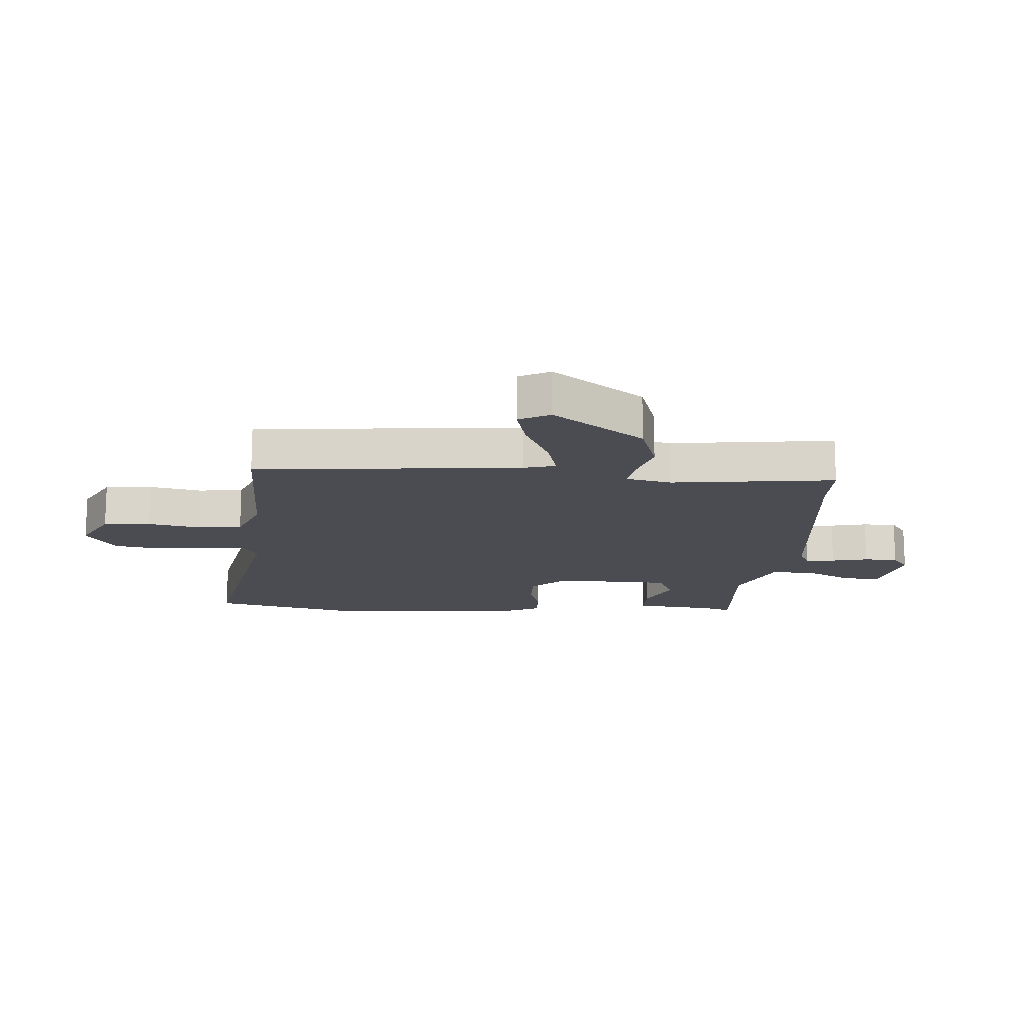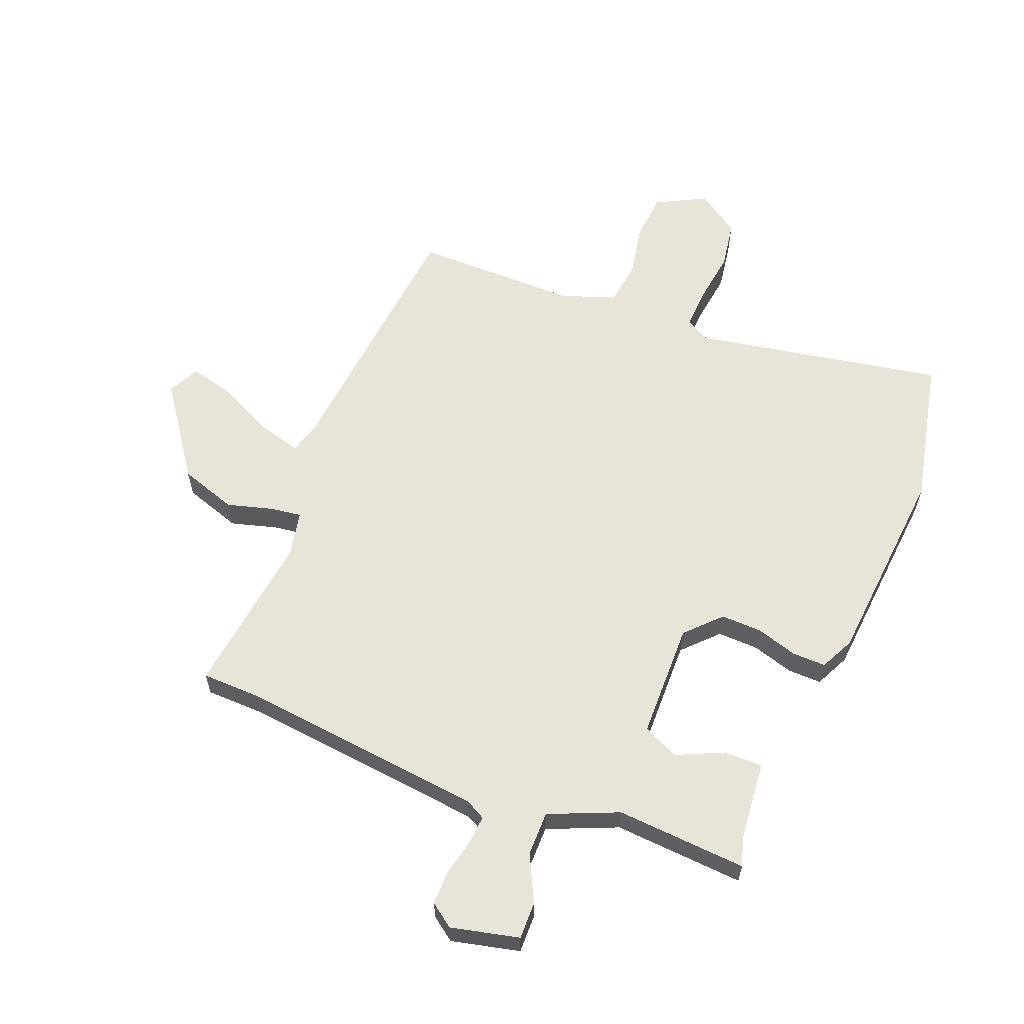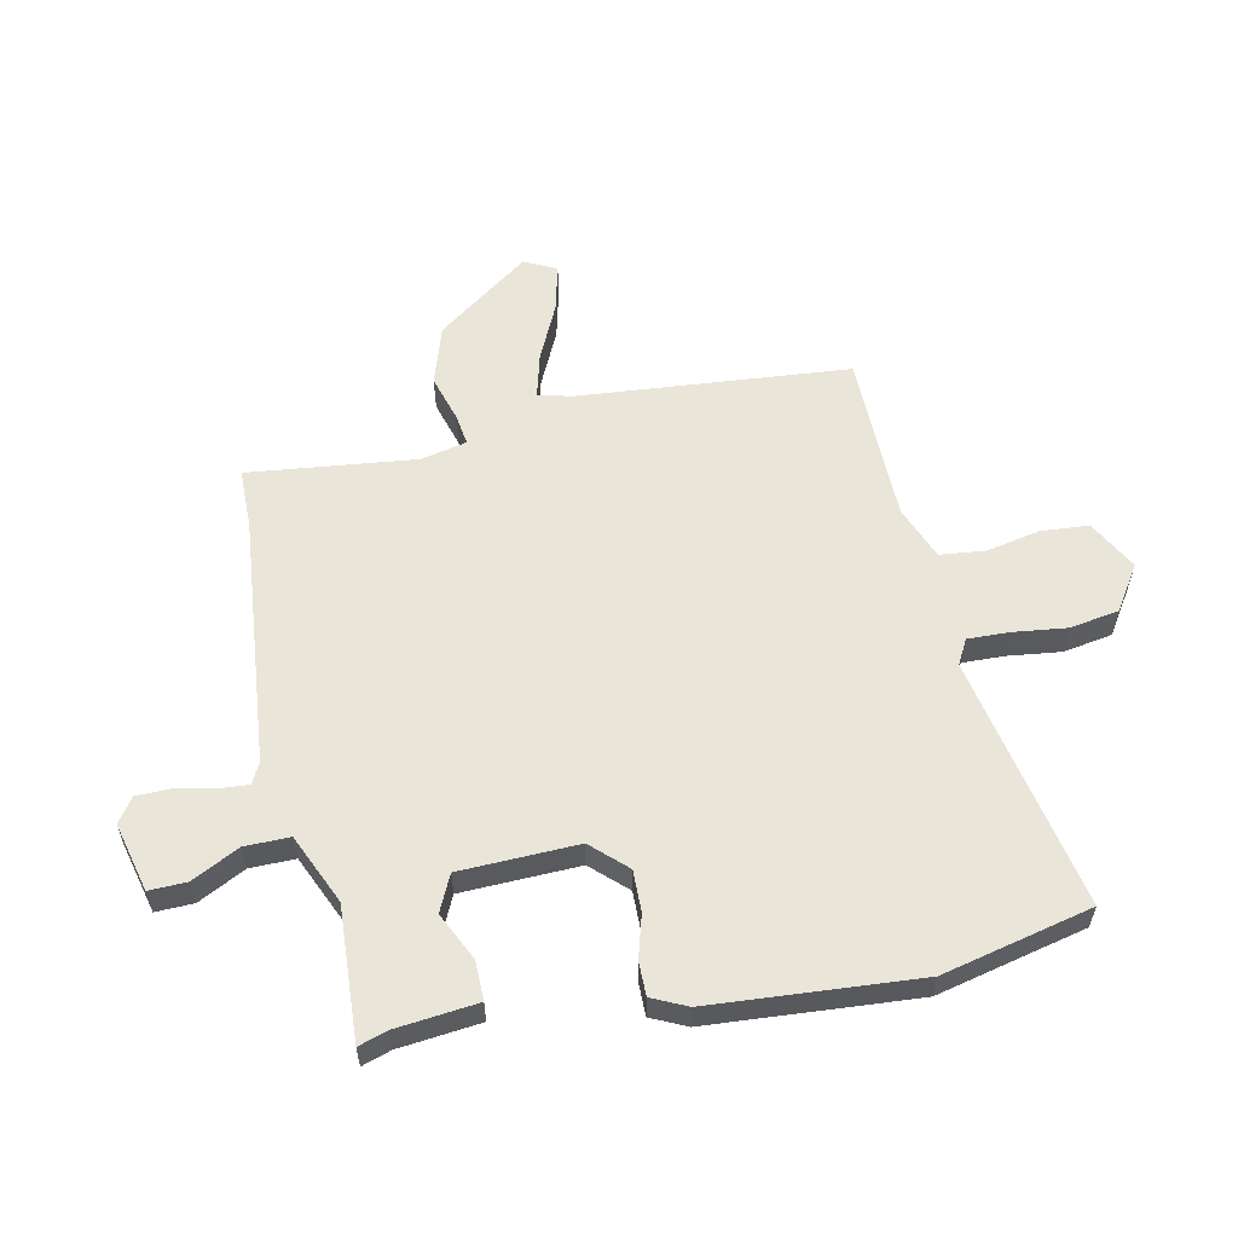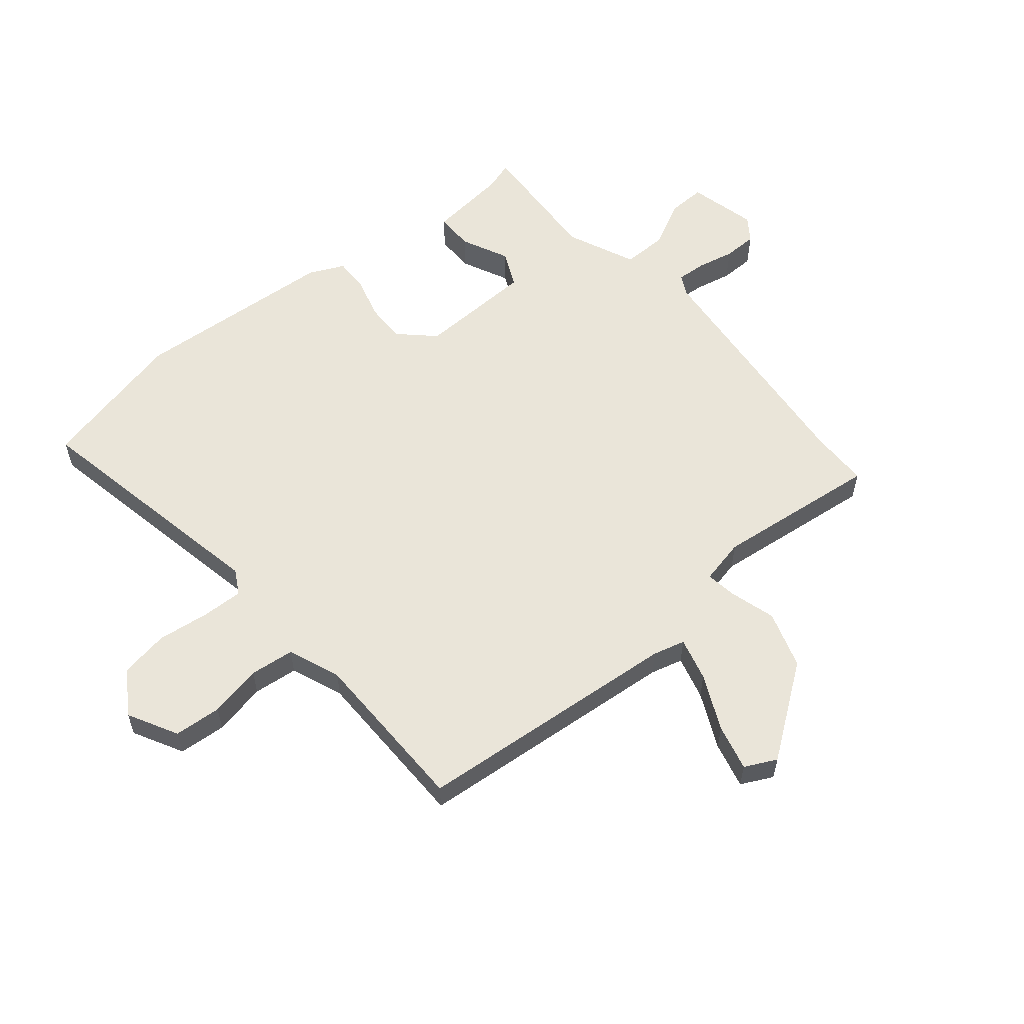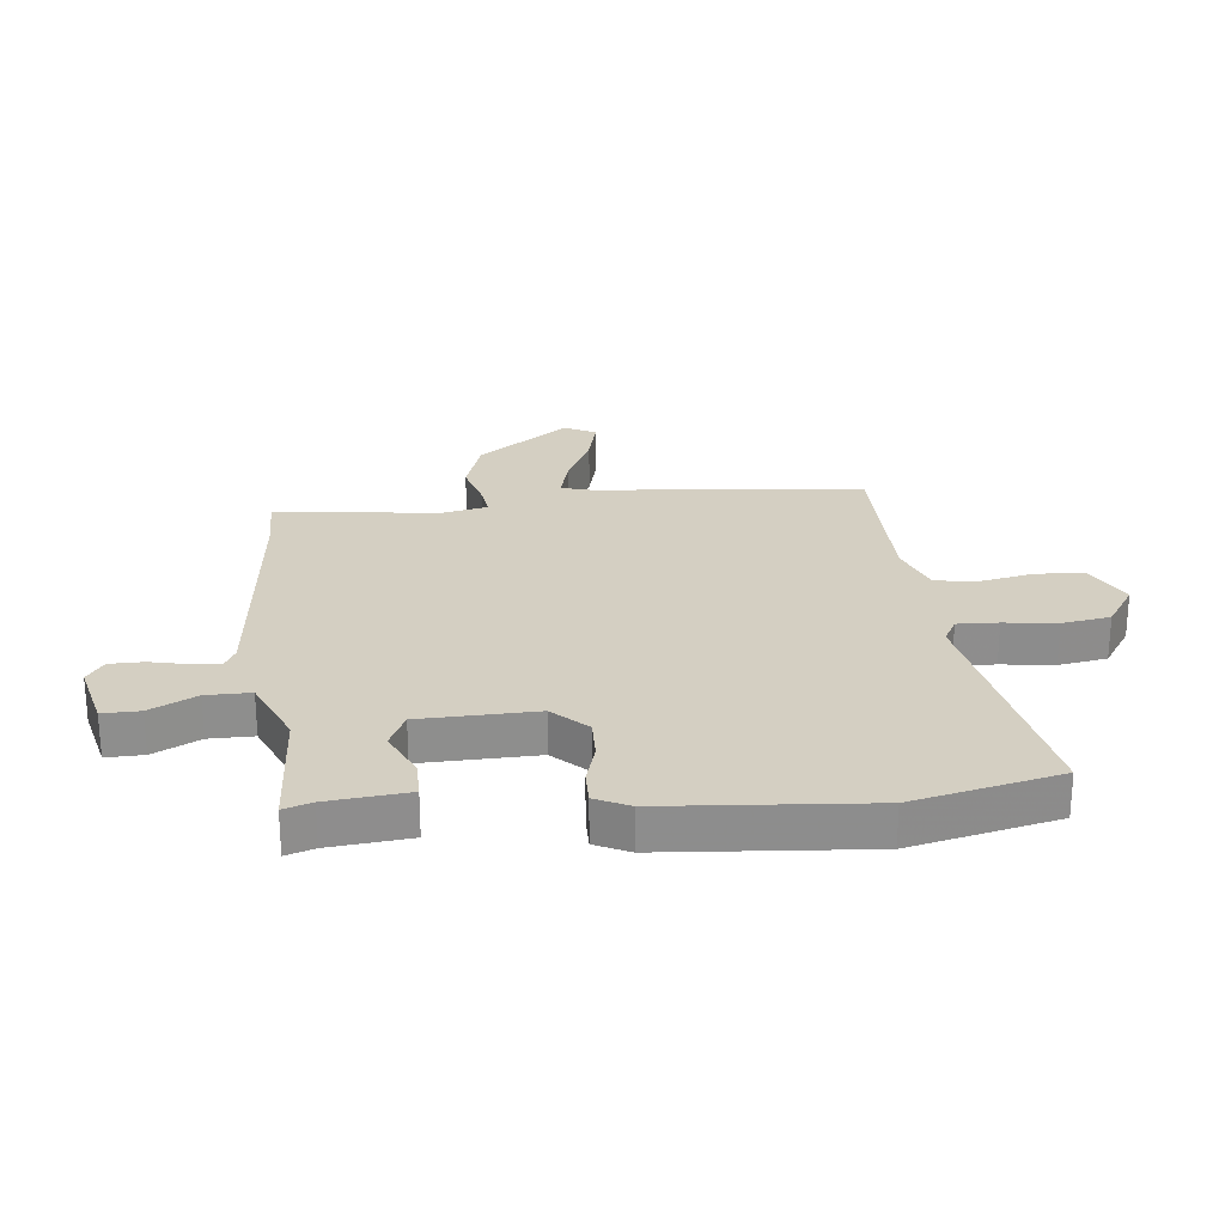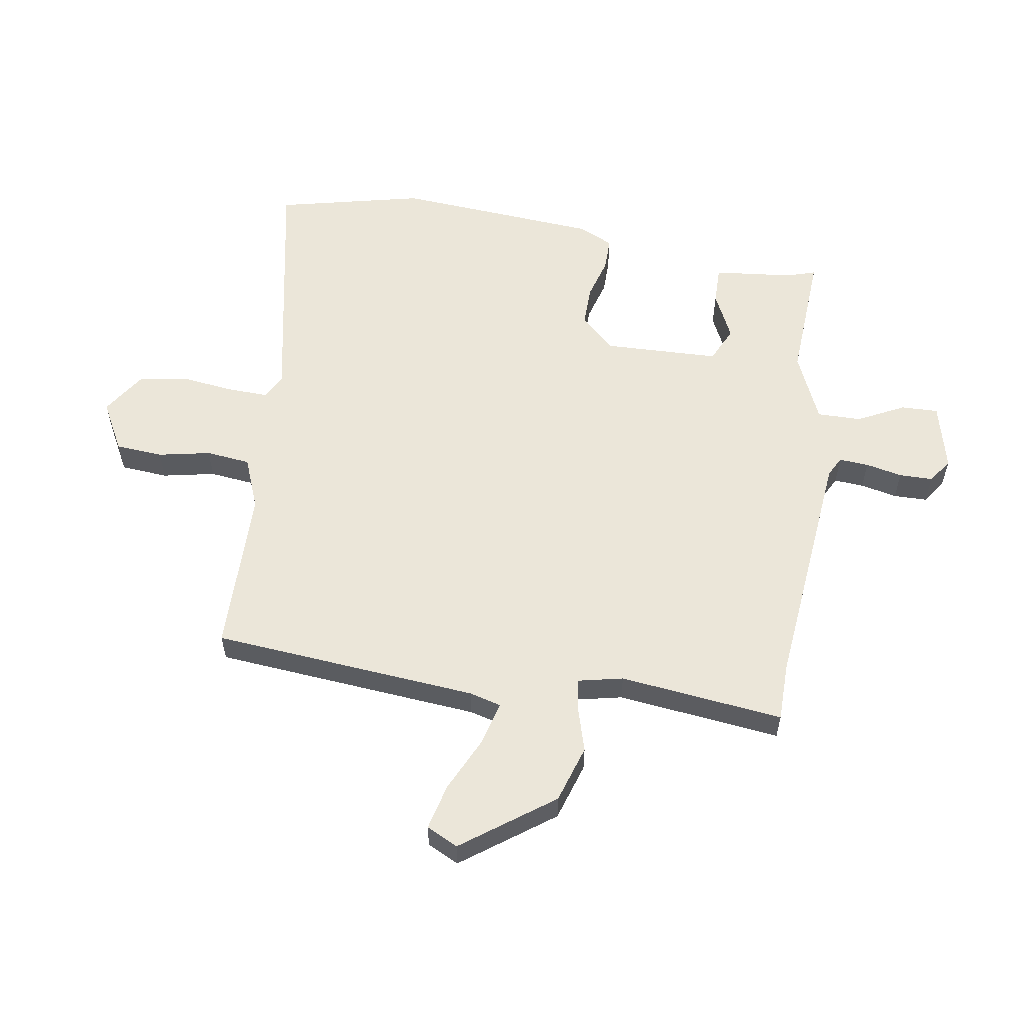
<metadata>
{"format":"obj","ext":"obj","renderer":"f3d","projection":"perspective","resolution":1024,"background":"white","views":[{"elev":-15.5,"azim":-94.4,"up":"+Y"},{"elev":60.7,"azim":21.8,"up":"+Y"},{"elev":58.3,"azim":77.5,"up":"+Y"},{"elev":58.1,"azim":-130.3,"up":"+Y"},{"elev":25.6,"azim":83.7,"up":"+Y"},{"elev":57.4,"azim":-81.5,"up":"+Y"}]}
</metadata>
<code>
v 0.539 0.07 -0.323
v 0.484 0.07 -0.572
v 0.061 0.07 -0.494
v 0.02 0.07 -0.517
v 0.023 0.07 -0.586
v 0.035 0.07 -0.675
v 0.022 0.07 -0.757
v -0.051 0.07 -0.806
v -0.135 0.07 -0.762
v -0.142 0.07 -0.682
v -0.125 0.07 -0.593
v -0.134 0.07 -0.518
v -0.223 0.07 -0.484
v -0.505 0.07 -0.484
v -0.549 0.07 -0.034
v -0.564 0.07 0.02
v -0.637 0.07 0
v -0.73 0.07 -0.045
v -0.808 0.07 -0.065
v -0.835 0.07 -0.012
v -0.724 0.07 0.143
v -0.627 0.07 0.175
v -0.549 0.07 0.153
v -0.497 0.07 0.146
v -0.481 0.07 0.223
v -0.516 0.07 0.5
v -0.417 0.07 0.502
v -0.001 0.07 0.547
v 0.033 0.07 0.565
v 0.029 0.07 0.615
v 0.015 0.07 0.677
v 0.015 0.07 0.734
v 0.055 0.07 0.763
v 0.17 0.07 0.736
v 0.169 0.07 0.673
v 0.13 0.07 0.594
v 0.13 0.07 0.519
v 0.247 0.07 0.469
v 0.468 0.07 0.484
v 0.453 0.07 0.436
v 0.44 0.07 0.3
v 0.375 0.07 0.3
v 0.295 0.07 0.337
v 0.235 0.07 0.308
v 0.231 0.07 0.112
v 0.286 0.07 0.055
v 0.355 0.07 0.057
v 0.425 0.07 0.078
v 0.482 0.07 0.079
v 0.51 0.07 0.021
v 0.539 0 -0.323
v 0.484 0 -0.572
v 0.061 0 -0.494
v 0.02 0 -0.517
v 0.023 0 -0.586
v 0.035 0 -0.675
v 0.022 0 -0.757
v -0.051 0 -0.806
v -0.135 0 -0.762
v -0.142 0 -0.682
v -0.125 0 -0.593
v -0.134 0 -0.518
v -0.223 0 -0.484
v -0.505 0 -0.484
v -0.549 0 -0.034
v -0.564 0 0.02
v -0.637 0 0
v -0.73 0 -0.045
v -0.808 0 -0.065
v -0.835 0 -0.012
v -0.724 0 0.143
v -0.627 0 0.175
v -0.549 0 0.153
v -0.497 0 0.146
v -0.481 0 0.223
v -0.516 0 0.5
v -0.417 0 0.502
v -0.001 0 0.547
v 0.033 0 0.565
v 0.029 0 0.615
v 0.015 0 0.677
v 0.015 0 0.734
v 0.055 0 0.763
v 0.17 0 0.736
v 0.169 0 0.673
v 0.13 0 0.594
v 0.13 0 0.519
v 0.247 0 0.469
v 0.468 0 0.484
v 0.453 0 0.436
v 0.44 0 0.3
v 0.375 0 0.3
v 0.295 0 0.337
v 0.235 0 0.308
v 0.231 0 0.112
v 0.286 0 0.055
v 0.355 0 0.057
v 0.425 0 0.078
v 0.482 0 0.079
v 0.51 0 0.021
f 47 48 49 50
f 46 47 50 1
f 45 46 1 2
f 40 41 42 43
f 38 39 40 43
f 37 38 43 44
f 33 34 35 36
f 33 36 37
f 30 31 32 33
f 29 30 33 37
f 28 29 37 44
f 25 26 27
f 24 25 27 28
f 20 21 22 23
f 20 23 24
f 17 18 19 20
f 16 17 20 24
f 15 16 24 28
f 13 14 15 28
f 8 9 10 11
f 8 11 12
f 5 6 7 8
f 4 5 8 12
f 3 4 12 13
f 45 2 3
f 28 44 45
f 3 13 28 45
f 100 99 98 97
f 51 100 97 96
f 52 51 96 95
f 93 92 91 90
f 93 90 89 88
f 94 93 88 87
f 86 85 84 83
f 87 86 83
f 83 82 81 80
f 87 83 80 79
f 94 87 79 78
f 77 76 75
f 78 77 75 74
f 73 72 71 70
f 74 73 70
f 70 69 68 67
f 74 70 67 66
f 78 74 66 65
f 78 65 64 63
f 61 60 59 58
f 62 61 58
f 58 57 56 55
f 62 58 55 54
f 63 62 54 53
f 53 52 95
f 95 94 78
f 95 78 63 53
f 1 51 52 2
f 2 52 53 3
f 3 53 54 4
f 4 54 55 5
f 5 55 56 6
f 6 56 57 7
f 7 57 58 8
f 8 58 59 9
f 9 59 60 10
f 10 60 61 11
f 11 61 62 12
f 12 62 63 13
f 13 63 64 14
f 14 64 65 15
f 15 65 66 16
f 16 66 67 17
f 17 67 68 18
f 18 68 69 19
f 19 69 70 20
f 20 70 71 21
f 21 71 72 22
f 22 72 73 23
f 23 73 74 24
f 24 74 75 25
f 25 75 76 26
f 26 76 77 27
f 27 77 78 28
f 28 78 79 29
f 29 79 80 30
f 30 80 81 31
f 31 81 82 32
f 32 82 83 33
f 33 83 84 34
f 34 84 85 35
f 35 85 86 36
f 36 86 87 37
f 37 87 88 38
f 38 88 89 39
f 39 89 90 40
f 40 90 91 41
f 41 91 92 42
f 42 92 93 43
f 43 93 94 44
f 44 94 95 45
f 45 95 96 46
f 46 96 97 47
f 47 97 98 48
f 48 98 99 49
f 49 99 100 50
f 50 100 51 1

</code>
